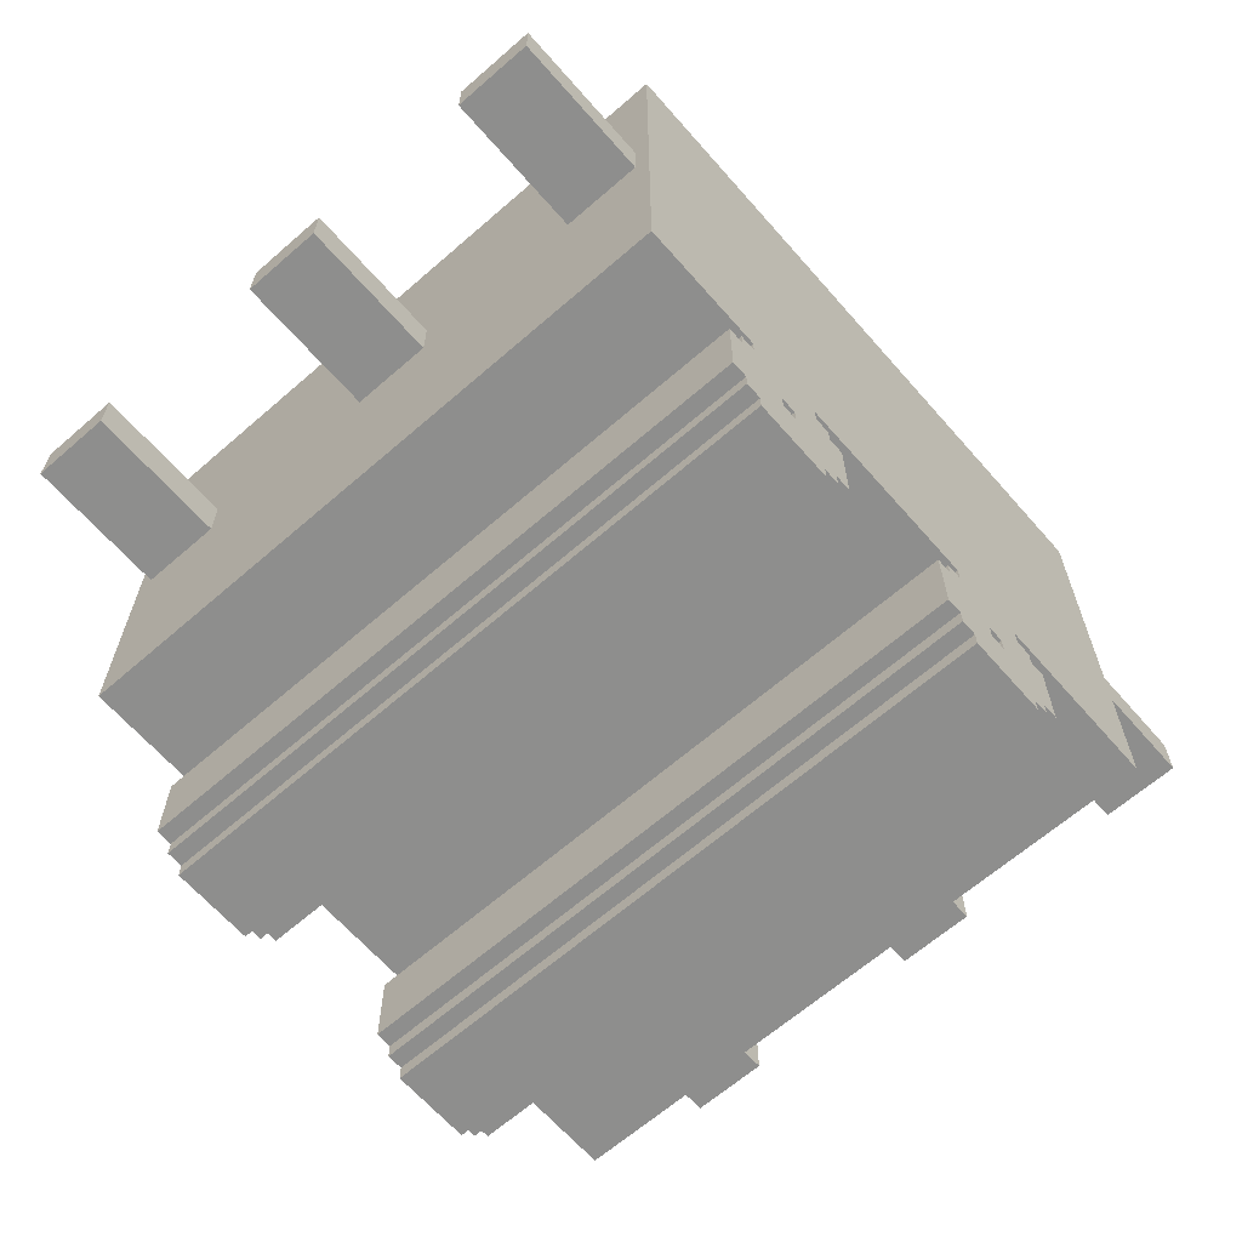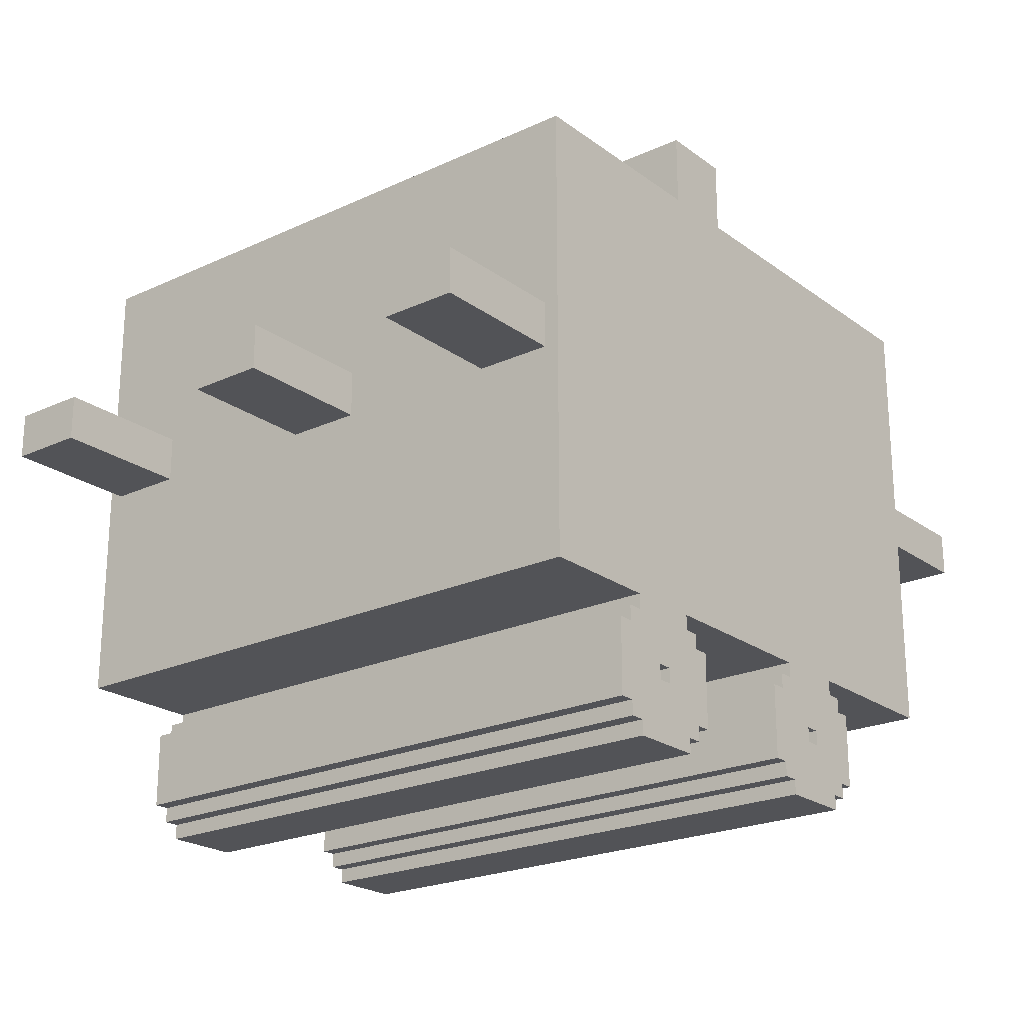
<metadata>
{"format":"obj","ext":"obj","renderer":"f3d","projection":"perspective","resolution":1024,"background":"white","views":[{"elev":-64.9,"azim":-48.8,"up":"+Y"},{"elev":-22.3,"azim":-51.3,"up":"+Y"}]}
</metadata>
<code>
o
v 0.1 4.3 -1.1
v 0.1 4.3 -1.6
v 0.1 4.3 -2.7
v 0.1 4.3 -3.2
v 0.1 4.3 -4.4
v 0.1 4.3 -4.9
v 0.1 4.6 -1.1
v 0.1 4.6 -1.6
v 0.1 4.6 -2.7
v 0.1 4.6 -3.2
v 0.1 4.6 -4.4
v 0.1 4.6 -4.9
v 1 2.9 -1
v 1 2.9 -5
v 1 4.3 -1.1
v 1 4.3 -1.6
v 1 4.3 -2.7
v 1 4.3 -3.2
v 1 4.3 -4.4
v 1 4.3 -4.9
v 1 4.6 -1.1
v 1 4.6 -1.6
v 1 4.6 -2.7
v 1 4.6 -3.2
v 1 4.6 -4.4
v 1 4.6 -4.9
v 1 5.9 -1
v 1 5.9 -5
v 1.6 2.2 -1
v 1.6 2.2 -5
v 1.6 2.7 -1
v 1.6 2.7 -5
v 1.7 2.1 -1
v 1.7 2.1 -5
v 1.7 2.2 -1
v 1.7 2.2 -5
v 1.7 2.7 -1
v 1.7 2.7 -5
v 1.7 2.8 -1
v 1.7 2.8 -5
v 1.8 2 -1
v 1.8 2 -5
v 1.8 2.1 -1
v 1.8 2.1 -5
v 1.8 2.8 -1
v 1.8 2.8 -5
v 1.8 2.9 -1
v 1.8 2.9 -5
v 2.1 2.4 -1
v 2.1 2.4 -5
v 2.1 2.5 -1
v 2.1 2.5 -5
v 2.8 5.9 -1.3
v 2.8 5.9 -4.8
v 2.8 6.7 -1.3
v 2.8 6.7 -4.8
v 3.3 2.2 -1
v 3.3 2.2 -5
v 3.3 2.7 -1
v 3.3 2.7 -5
v 3.4 2.1 -1
v 3.4 2.1 -5
v 3.4 2.2 -1
v 3.4 2.2 -5
v 3.4 2.7 -1
v 3.4 2.7 -5
v 3.4 2.8 -1
v 3.4 2.8 -5
v 3.5 2 -1
v 3.5 2 -5
v 3.5 2.1 -1
v 3.5 2.1 -5
v 3.5 2.8 -1
v 3.5 2.8 -5
v 3.5 2.9 -1
v 3.5 2.9 -5
v 3.8 2.4 -1
v 3.8 2.4 -5
v 3.8 2.5 -1
v 3.8 2.5 -5
v 2 2.4 -1
v 2 2.4 -5
v 2 2.5 -1
v 2 2.5 -5
v 2.3 2 -1
v 2.3 2 -5
v 2.3 2.1 -1
v 2.3 2.1 -5
v 2.3 2.8 -1
v 2.3 2.8 -5
v 2.3 2.9 -1
v 2.3 2.9 -5
v 2.4 2.1 -1
v 2.4 2.1 -5
v 2.4 2.2 -1
v 2.4 2.2 -5
v 2.4 2.7 -1
v 2.4 2.7 -5
v 2.4 2.8 -1
v 2.4 2.8 -5
v 2.5 2.2 -1
v 2.5 2.2 -5
v 2.5 2.7 -1
v 2.5 2.7 -5
v 3.3 5.9 -1.3
v 3.3 5.9 -4.8
v 3.3 6.7 -1.3
v 3.3 6.7 -4.8
v 3.7 2.4 -1
v 3.7 2.4 -5
v 3.7 2.5 -1
v 3.7 2.5 -5
v 4 2 -1
v 4 2 -5
v 4 2.1 -1
v 4 2.1 -5
v 4 2.8 -1
v 4 2.8 -5
v 4 2.9 -1
v 4 2.9 -5
v 4.1 2.1 -1
v 4.1 2.1 -5
v 4.1 2.2 -1
v 4.1 2.2 -5
v 4.1 2.7 -1
v 4.1 2.7 -5
v 4.1 2.8 -1
v 4.1 2.8 -5
v 4.2 2.2 -1
v 4.2 2.2 -5
v 4.2 2.7 -1
v 4.2 2.7 -5
v 5.1 2.9 -1
v 5.1 2.9 -5
v 5.1 4.3 -1.1
v 5.1 4.3 -1.6
v 5.1 4.3 -2.7
v 5.1 4.3 -3.2
v 5.1 4.3 -4.4
v 5.1 4.3 -4.9
v 5.1 4.6 -1.1
v 5.1 4.6 -1.6
v 5.1 4.6 -2.7
v 5.1 4.6 -3.2
v 5.1 4.6 -4.4
v 5.1 4.6 -4.9
v 5.1 5.9 -1
v 5.1 5.9 -5
v 6 4.3 -1.1
v 6 4.3 -1.6
v 6 4.3 -2.7
v 6 4.3 -3.2
v 6 4.3 -4.4
v 6 4.3 -4.9
v 6 4.6 -1.1
v 6 4.6 -1.6
v 6 4.6 -2.7
v 6 4.6 -3.2
v 6 4.6 -4.4
v 6 4.6 -4.9
v 1 2.9 -1
v 1 5.9 -1
v 1.6 2.2 -1
v 1.6 2.7 -1
v 1.7 2.1 -1
v 1.7 2.2 -1
v 1.7 2.7 -1
v 1.7 2.8 -1
v 1.8 2 -1
v 1.8 2.1 -1
v 1.8 2.8 -1
v 1.8 2.9 -1
v 2 2.4 -1
v 2 2.5 -1
v 2.1 2.4 -1
v 2.1 2.5 -1
v 2.1 4.4 -1
v 2.1 4.7 -1
v 2.2 4.3 -1
v 2.2 4.4 -1
v 2.2 4.7 -1
v 2.2 4.8 -1
v 2.2 5.3 -1
v 2.2 5.4 -1
v 2.3 2 -1
v 2.3 2.1 -1
v 2.3 2.8 -1
v 2.3 2.9 -1
v 2.3 4.2 -1
v 2.3 4.3 -1
v 2.3 4.8 -1
v 2.3 4.9 -1
v 2.3 5.2 -1
v 2.3 5.3 -1
v 2.3 5.4 -1
v 2.4 2.1 -1
v 2.4 2.2 -1
v 2.4 2.7 -1
v 2.4 2.8 -1
v 2.4 5.1 -1
v 2.4 5.2 -1
v 2.4 5.3 -1
v 2.5 2.2 -1
v 2.5 2.7 -1
v 2.5 5 -1
v 2.5 5.1 -1
v 2.5 5.2 -1
v 2.6 4.2 -1
v 2.6 4.3 -1
v 2.6 4.8 -1
v 2.6 4.9 -1
v 2.6 5 -1
v 2.6 5.1 -1
v 2.7 4.3 -1
v 2.7 4.4 -1
v 2.7 4.7 -1
v 2.7 4.8 -1
v 2.7 4.9 -1
v 2.7 5 -1
v 2.8 4.4 -1
v 2.8 4.7 -1
v 2.8 4.8 -1
v 2.8 4.9 -1
v 2.9 4.7 -1
v 2.9 4.8 -1
v 3.2 4.7 -1
v 3.2 4.8 -1
v 3.3 2.2 -1
v 3.3 2.7 -1
v 3.3 4.4 -1
v 3.3 4.7 -1
v 3.3 4.8 -1
v 3.3 4.9 -1
v 3.4 2.1 -1
v 3.4 2.2 -1
v 3.4 2.7 -1
v 3.4 2.8 -1
v 3.4 4.3 -1
v 3.4 4.4 -1
v 3.4 4.7 -1
v 3.4 4.8 -1
v 3.4 4.9 -1
v 3.4 5 -1
v 3.5 2 -1
v 3.5 2.1 -1
v 3.5 2.8 -1
v 3.5 2.9 -1
v 3.5 4.2 -1
v 3.5 4.3 -1
v 3.5 4.8 -1
v 3.5 4.9 -1
v 3.5 5 -1
v 3.5 5.1 -1
v 3.6 5 -1
v 3.6 5.1 -1
v 3.6 5.2 -1
v 3.7 2.4 -1
v 3.7 2.5 -1
v 3.7 5.1 -1
v 3.7 5.2 -1
v 3.7 5.3 -1
v 3.8 2.4 -1
v 3.8 2.5 -1
v 3.8 4.2 -1
v 3.8 4.3 -1
v 3.8 4.8 -1
v 3.8 4.9 -1
v 3.8 5.2 -1
v 3.8 5.3 -1
v 3.8 5.4 -1
v 3.9 4.3 -1
v 3.9 4.4 -1
v 3.9 4.7 -1
v 3.9 4.8 -1
v 3.9 5.3 -1
v 3.9 5.4 -1
v 4 2 -1
v 4 2.1 -1
v 4 2.8 -1
v 4 2.9 -1
v 4 4.4 -1
v 4 4.7 -1
v 4.1 2.1 -1
v 4.1 2.2 -1
v 4.1 2.7 -1
v 4.1 2.8 -1
v 4.2 2.2 -1
v 4.2 2.7 -1
v 5.1 2.9 -1
v 5.1 5.9 -1
v 0.1 4.3 -1.1
v 0.1 4.6 -1.1
v 1 4.3 -1.1
v 1 4.6 -1.1
v 5.1 4.3 -1.1
v 5.1 4.6 -1.1
v 6 4.3 -1.1
v 6 4.6 -1.1
v 2.8 5.9 -1.3
v 2.8 6.7 -1.3
v 3.3 5.9 -1.3
v 3.3 6.7 -1.3
v 0.1 4.3 -2.7
v 0.1 4.6 -2.7
v 1 4.3 -2.7
v 1 4.6 -2.7
v 5.1 4.3 -2.7
v 5.1 4.6 -2.7
v 6 4.3 -2.7
v 6 4.6 -2.7
v 0.1 4.3 -4.4
v 0.1 4.6 -4.4
v 1 4.3 -4.4
v 1 4.6 -4.4
v 5.1 4.3 -4.4
v 5.1 4.6 -4.4
v 6 4.3 -4.4
v 6 4.6 -4.4
v 0.1 4.3 -1.6
v 0.1 4.6 -1.6
v 1 4.3 -1.6
v 1 4.6 -1.6
v 5.1 4.3 -1.6
v 5.1 4.6 -1.6
v 6 4.3 -1.6
v 6 4.6 -1.6
v 0.1 4.3 -3.2
v 0.1 4.6 -3.2
v 1 4.3 -3.2
v 1 4.6 -3.2
v 5.1 4.3 -3.2
v 5.1 4.6 -3.2
v 6 4.3 -3.2
v 6 4.6 -3.2
v 2.8 5.9 -4.8
v 2.8 6.7 -4.8
v 3.3 5.9 -4.8
v 3.3 6.7 -4.8
v 0.1 4.3 -4.9
v 0.1 4.6 -4.9
v 1 4.3 -4.9
v 1 4.6 -4.9
v 5.1 4.3 -4.9
v 5.1 4.6 -4.9
v 6 4.3 -4.9
v 6 4.6 -4.9
v 1 2.9 -5
v 1 5.9 -5
v 1.6 2.2 -5
v 1.6 2.7 -5
v 1.7 2.1 -5
v 1.7 2.2 -5
v 1.7 2.7 -5
v 1.7 2.8 -5
v 1.8 2 -5
v 1.8 2.1 -5
v 1.8 2.8 -5
v 1.8 2.9 -5
v 2 2.4 -5
v 2 2.5 -5
v 2.1 2.4 -5
v 2.1 2.5 -5
v 2.3 2 -5
v 2.3 2.1 -5
v 2.3 2.8 -5
v 2.3 2.9 -5
v 2.4 2.1 -5
v 2.4 2.2 -5
v 2.4 2.7 -5
v 2.4 2.8 -5
v 2.5 2.2 -5
v 2.5 2.7 -5
v 3.3 2.2 -5
v 3.3 2.7 -5
v 3.4 2.1 -5
v 3.4 2.2 -5
v 3.4 2.7 -5
v 3.4 2.8 -5
v 3.5 2 -5
v 3.5 2.1 -5
v 3.5 2.8 -5
v 3.5 2.9 -5
v 3.7 2.4 -5
v 3.7 2.5 -5
v 3.8 2.4 -5
v 3.8 2.5 -5
v 4 2 -5
v 4 2.1 -5
v 4 2.8 -5
v 4 2.9 -5
v 4.1 2.1 -5
v 4.1 2.2 -5
v 4.1 2.7 -5
v 4.1 2.8 -5
v 4.2 2.2 -5
v 4.2 2.7 -5
v 5.1 2.9 -5
v 5.1 5.9 -5
v 1.8 2 -1
v 2.3 2 -1
v 3.5 2 -1
v 4 2 -1
v 1.8 2 -5
v 2.3 2 -5
v 3.5 2 -5
v 4 2 -5
v 1.7 2.1 -1
v 1.8 2.1 -1
v 2.3 2.1 -1
v 2.4 2.1 -1
v 3.4 2.1 -1
v 3.5 2.1 -1
v 4 2.1 -1
v 4.1 2.1 -1
v 1.7 2.1 -5
v 1.8 2.1 -5
v 2.3 2.1 -5
v 2.4 2.1 -5
v 3.4 2.1 -5
v 3.5 2.1 -5
v 4 2.1 -5
v 4.1 2.1 -5
v 1.6 2.2 -1
v 1.7 2.2 -1
v 2.4 2.2 -1
v 2.5 2.2 -1
v 3.3 2.2 -1
v 3.4 2.2 -1
v 4.1 2.2 -1
v 4.2 2.2 -1
v 1.6 2.2 -5
v 1.7 2.2 -5
v 2.4 2.2 -5
v 2.5 2.2 -5
v 3.3 2.2 -5
v 3.4 2.2 -5
v 4.1 2.2 -5
v 4.2 2.2 -5
v 2 2.5 -1
v 2.1 2.5 -1
v 3.7 2.5 -1
v 3.8 2.5 -1
v 2 2.5 -5
v 2.1 2.5 -5
v 3.7 2.5 -5
v 3.8 2.5 -5
v 1 2.9 -1
v 1.8 2.9 -1
v 2.3 2.9 -1
v 3.5 2.9 -1
v 4 2.9 -1
v 5.1 2.9 -1
v 1 2.9 -5
v 1.8 2.9 -5
v 2.3 2.9 -5
v 3.5 2.9 -5
v 4 2.9 -5
v 5.1 2.9 -5
v 0.1 4.3 -1.1
v 1 4.3 -1.1
v 5.1 4.3 -1.1
v 6 4.3 -1.1
v 0.1 4.3 -1.6
v 1 4.3 -1.6
v 5.1 4.3 -1.6
v 6 4.3 -1.6
v 0.1 4.3 -2.7
v 1 4.3 -2.7
v 5.1 4.3 -2.7
v 6 4.3 -2.7
v 0.1 4.3 -3.2
v 1 4.3 -3.2
v 5.1 4.3 -3.2
v 6 4.3 -3.2
v 0.1 4.3 -4.4
v 1 4.3 -4.4
v 5.1 4.3 -4.4
v 6 4.3 -4.4
v 0.1 4.3 -4.9
v 1 4.3 -4.9
v 5.1 4.3 -4.9
v 6 4.3 -4.9
v 2 2.4 -1
v 2.1 2.4 -1
v 3.7 2.4 -1
v 3.8 2.4 -1
v 2 2.4 -5
v 2.1 2.4 -5
v 3.7 2.4 -5
v 3.8 2.4 -5
v 1.6 2.7 -1
v 1.7 2.7 -1
v 2.4 2.7 -1
v 2.5 2.7 -1
v 3.3 2.7 -1
v 3.4 2.7 -1
v 4.1 2.7 -1
v 4.2 2.7 -1
v 1.6 2.7 -5
v 1.7 2.7 -5
v 2.4 2.7 -5
v 2.5 2.7 -5
v 3.3 2.7 -5
v 3.4 2.7 -5
v 4.1 2.7 -5
v 4.2 2.7 -5
v 1.7 2.8 -1
v 1.8 2.8 -1
v 2.3 2.8 -1
v 2.4 2.8 -1
v 3.4 2.8 -1
v 3.5 2.8 -1
v 4 2.8 -1
v 4.1 2.8 -1
v 1.7 2.8 -5
v 1.8 2.8 -5
v 2.3 2.8 -5
v 2.4 2.8 -5
v 3.4 2.8 -5
v 3.5 2.8 -5
v 4 2.8 -5
v 4.1 2.8 -5
v 0.1 4.6 -1.1
v 1 4.6 -1.1
v 5.1 4.6 -1.1
v 6 4.6 -1.1
v 0.1 4.6 -1.6
v 1 4.6 -1.6
v 5.1 4.6 -1.6
v 6 4.6 -1.6
v 0.1 4.6 -2.7
v 1 4.6 -2.7
v 5.1 4.6 -2.7
v 6 4.6 -2.7
v 0.1 4.6 -3.2
v 1 4.6 -3.2
v 5.1 4.6 -3.2
v 6 4.6 -3.2
v 0.1 4.6 -4.4
v 1 4.6 -4.4
v 5.1 4.6 -4.4
v 6 4.6 -4.4
v 0.1 4.6 -4.9
v 1 4.6 -4.9
v 5.1 4.6 -4.9
v 6 4.6 -4.9
v 1 5.9 -1
v 5.1 5.9 -1
v 2.8 5.9 -1.3
v 3.3 5.9 -1.3
v 2.8 5.9 -4.8
v 3.3 5.9 -4.8
v 1 5.9 -5
v 5.1 5.9 -5
v 2.8 6.7 -1.3
v 3.3 6.7 -1.3
v 2.8 6.7 -4.8
v 3.3 6.7 -4.8
f 7 2 1
f 8 2 7
f 9 4 3
f 10 4 9
f 11 6 5
f 12 6 11
f 15 14 13
f 16 14 15
f 17 14 16
f 18 14 17
f 19 14 18
f 20 14 19
f 21 15 13
f 22 17 16
f 23 17 22
f 24 19 18
f 25 19 24
f 26 14 20
f 27 25 24
f 27 26 25
f 27 23 22
f 27 21 13
f 27 24 23
f 27 22 21
f 28 14 26
f 28 26 27
f 31 30 29
f 32 30 31
f 35 34 33
f 36 34 35
f 39 38 37
f 40 38 39
f 43 42 41
f 44 42 43
f 47 46 45
f 48 46 47
f 51 50 49
f 52 50 51
f 55 54 53
f 56 54 55
f 59 58 57
f 60 58 59
f 63 62 61
f 64 62 63
f 67 66 65
f 68 66 67
f 71 70 69
f 72 70 71
f 75 74 73
f 76 74 75
f 79 78 77
f 80 78 79
f 81 82 83
f 83 82 84
f 85 86 87
f 87 86 88
f 89 90 91
f 91 90 92
f 93 94 95
f 95 94 96
f 97 98 99
f 99 98 100
f 101 102 103
f 103 102 104
f 105 106 107
f 107 106 108
f 109 110 111
f 111 110 112
f 113 114 115
f 115 114 116
f 117 118 119
f 119 118 120
f 121 122 123
f 123 122 124
f 125 126 127
f 127 126 128
f 129 130 131
f 131 130 132
f 133 134 135
f 135 134 136
f 136 134 137
f 137 134 138
f 138 134 139
f 139 134 140
f 133 135 141
f 136 137 142
f 142 137 143
f 138 139 144
f 144 139 145
f 140 134 146
f 144 145 147
f 145 146 147
f 142 143 147
f 133 141 147
f 143 144 147
f 141 142 147
f 146 134 148
f 147 146 148
f 149 150 155
f 155 150 156
f 151 152 157
f 157 152 158
f 153 154 159
f 159 154 160
f 166 164 163
f 167 164 166
f 170 166 165
f 170 168 167
f 170 167 166
f 171 168 170
f 172 162 161
f 173 171 170
f 173 172 171
f 173 170 169
f 174 172 173
f 175 173 169
f 176 172 174
f 177 162 172
f 177 172 176
f 178 162 177
f 179 176 175
f 179 177 176
f 180 178 177
f 180 177 179
f 181 162 178
f 181 178 180
f 182 162 181
f 183 162 182
f 184 162 183
f 185 175 169
f 185 179 175
f 186 179 185
f 187 179 186
f 188 179 187
f 189 179 188
f 190 180 179
f 190 179 189
f 190 181 180
f 190 182 181
f 191 183 182
f 191 182 190
f 192 183 191
f 193 183 192
f 194 184 183
f 194 183 193
f 195 162 184
f 195 184 194
f 196 187 186
f 197 187 196
f 198 187 197
f 199 187 198
f 200 193 192
f 201 194 193
f 201 193 200
f 202 195 194
f 202 194 201
f 203 198 197
f 204 198 203
f 205 200 192
f 206 201 200
f 206 200 205
f 207 202 201
f 207 201 206
f 208 189 188
f 208 190 189
f 208 192 191
f 208 191 190
f 209 192 208
f 210 192 209
f 211 205 192
f 211 192 210
f 212 206 205
f 212 205 211
f 213 207 206
f 213 206 212
f 214 210 209
f 214 209 208
f 215 210 214
f 216 210 215
f 217 211 210
f 217 210 216
f 218 212 211
f 218 211 217
f 219 213 212
f 219 212 218
f 220 216 215
f 220 215 214
f 221 217 216
f 221 216 220
f 222 218 217
f 222 217 221
f 223 219 218
f 223 218 222
f 224 221 220
f 224 222 221
f 225 223 222
f 225 222 224
f 226 224 220
f 226 225 224
f 227 223 225
f 227 225 226
f 230 220 214
f 230 226 220
f 231 227 226
f 231 226 230
f 232 223 227
f 232 227 231
f 233 219 223
f 233 223 232
f 235 229 228
f 236 229 235
f 238 214 208
f 238 230 214
f 239 231 230
f 239 230 238
f 240 232 231
f 240 231 239
f 241 233 232
f 241 232 240
f 242 219 233
f 242 233 241
f 243 213 219
f 243 219 242
f 245 237 236
f 245 236 235
f 245 235 234
f 246 237 245
f 247 208 188
f 247 238 208
f 248 238 247
f 249 241 240
f 249 238 248
f 249 239 238
f 249 240 239
f 250 242 241
f 250 241 249
f 251 243 242
f 251 242 250
f 252 213 243
f 252 243 251
f 253 207 213
f 253 213 252
f 254 252 251
f 254 253 252
f 255 207 253
f 255 253 254
f 256 202 207
f 256 207 255
f 257 248 247
f 257 246 245
f 257 247 246
f 257 245 244
f 258 248 257
f 259 255 254
f 259 256 255
f 260 202 256
f 260 256 259
f 261 195 202
f 261 202 260
f 262 257 244
f 263 248 258
f 264 249 248
f 264 251 250
f 264 248 263
f 264 250 249
f 265 251 264
f 266 251 265
f 267 259 254
f 267 251 266
f 267 260 259
f 267 254 251
f 268 261 260
f 268 260 267
f 269 195 261
f 269 261 268
f 270 162 195
f 270 195 269
f 271 266 265
f 271 265 264
f 271 264 263
f 271 263 262
f 272 266 271
f 273 266 272
f 274 269 268
f 274 266 273
f 274 267 266
f 274 268 267
f 275 270 269
f 275 269 274
f 276 162 270
f 276 270 275
f 277 262 244
f 277 272 271
f 277 271 262
f 278 272 277
f 279 272 278
f 280 272 279
f 281 273 272
f 281 272 280
f 282 275 274
f 282 273 281
f 282 274 273
f 282 276 275
f 283 279 278
f 284 279 283
f 285 279 284
f 286 279 285
f 287 285 284
f 288 285 287
f 289 281 280
f 289 282 281
f 290 162 276
f 290 282 289
f 290 276 282
f 293 292 291
f 294 292 293
f 297 296 295
f 298 296 297
f 301 300 299
f 302 300 301
f 305 304 303
f 306 304 305
f 309 308 307
f 310 308 309
f 313 312 311
f 314 312 313
f 317 316 315
f 318 316 317
f 319 320 321
f 321 320 322
f 323 324 325
f 325 324 326
f 327 328 329
f 329 328 330
f 331 332 333
f 333 332 334
f 335 336 337
f 337 336 338
f 339 340 341
f 341 340 342
f 343 344 345
f 345 344 346
f 349 350 352
f 352 350 353
f 351 352 356
f 353 354 356
f 352 353 356
f 356 354 357
f 347 348 358
f 356 357 359
f 357 358 359
f 355 356 359
f 359 358 360
f 355 359 361
f 360 358 362
f 355 361 363
f 361 362 363
f 363 362 364
f 362 358 365
f 364 362 365
f 358 348 366
f 365 358 366
f 364 365 367
f 367 365 368
f 368 365 369
f 369 365 370
f 368 369 371
f 371 369 372
f 373 374 376
f 376 374 377
f 376 377 380
f 377 378 380
f 375 376 380
f 380 378 381
f 366 348 382
f 380 381 383
f 381 382 383
f 379 380 383
f 383 382 384
f 379 383 385
f 384 382 386
f 379 385 387
f 385 386 387
f 387 386 388
f 386 382 389
f 388 386 389
f 382 348 390
f 389 382 390
f 388 389 391
f 391 389 392
f 392 389 393
f 393 389 394
f 392 393 395
f 395 393 396
f 390 348 397
f 397 348 398
f 403 400 399
f 404 400 403
f 405 402 401
f 406 402 405
f 415 408 407
f 416 408 415
f 417 410 409
f 418 410 417
f 419 412 411
f 420 412 419
f 421 414 413
f 422 414 421
f 431 424 423
f 432 424 431
f 433 426 425
f 434 426 433
f 435 428 427
f 436 428 435
f 437 430 429
f 438 430 437
f 443 440 439
f 444 440 443
f 445 442 441
f 446 442 445
f 453 448 447
f 454 448 453
f 455 450 449
f 456 450 455
f 457 452 451
f 458 452 457
f 463 460 459
f 464 460 463
f 465 462 461
f 466 462 465
f 471 468 467
f 472 468 471
f 473 470 469
f 474 470 473
f 479 476 475
f 480 476 479
f 481 478 477
f 482 478 481
f 483 484 487
f 487 484 488
f 485 486 489
f 489 486 490
f 491 492 499
f 499 492 500
f 493 494 501
f 501 494 502
f 495 496 503
f 503 496 504
f 497 498 505
f 505 498 506
f 507 508 515
f 515 508 516
f 509 510 517
f 517 510 518
f 511 512 519
f 519 512 520
f 513 514 521
f 521 514 522
f 523 524 527
f 527 524 528
f 525 526 529
f 529 526 530
f 531 532 535
f 535 532 536
f 533 534 537
f 537 534 538
f 539 540 543
f 543 540 544
f 541 542 545
f 545 542 546
f 547 548 549
f 549 548 550
f 547 549 551
f 550 548 552
f 547 551 553
f 551 552 553
f 552 548 554
f 553 552 554
f 555 556 557
f 557 556 558

</code>
